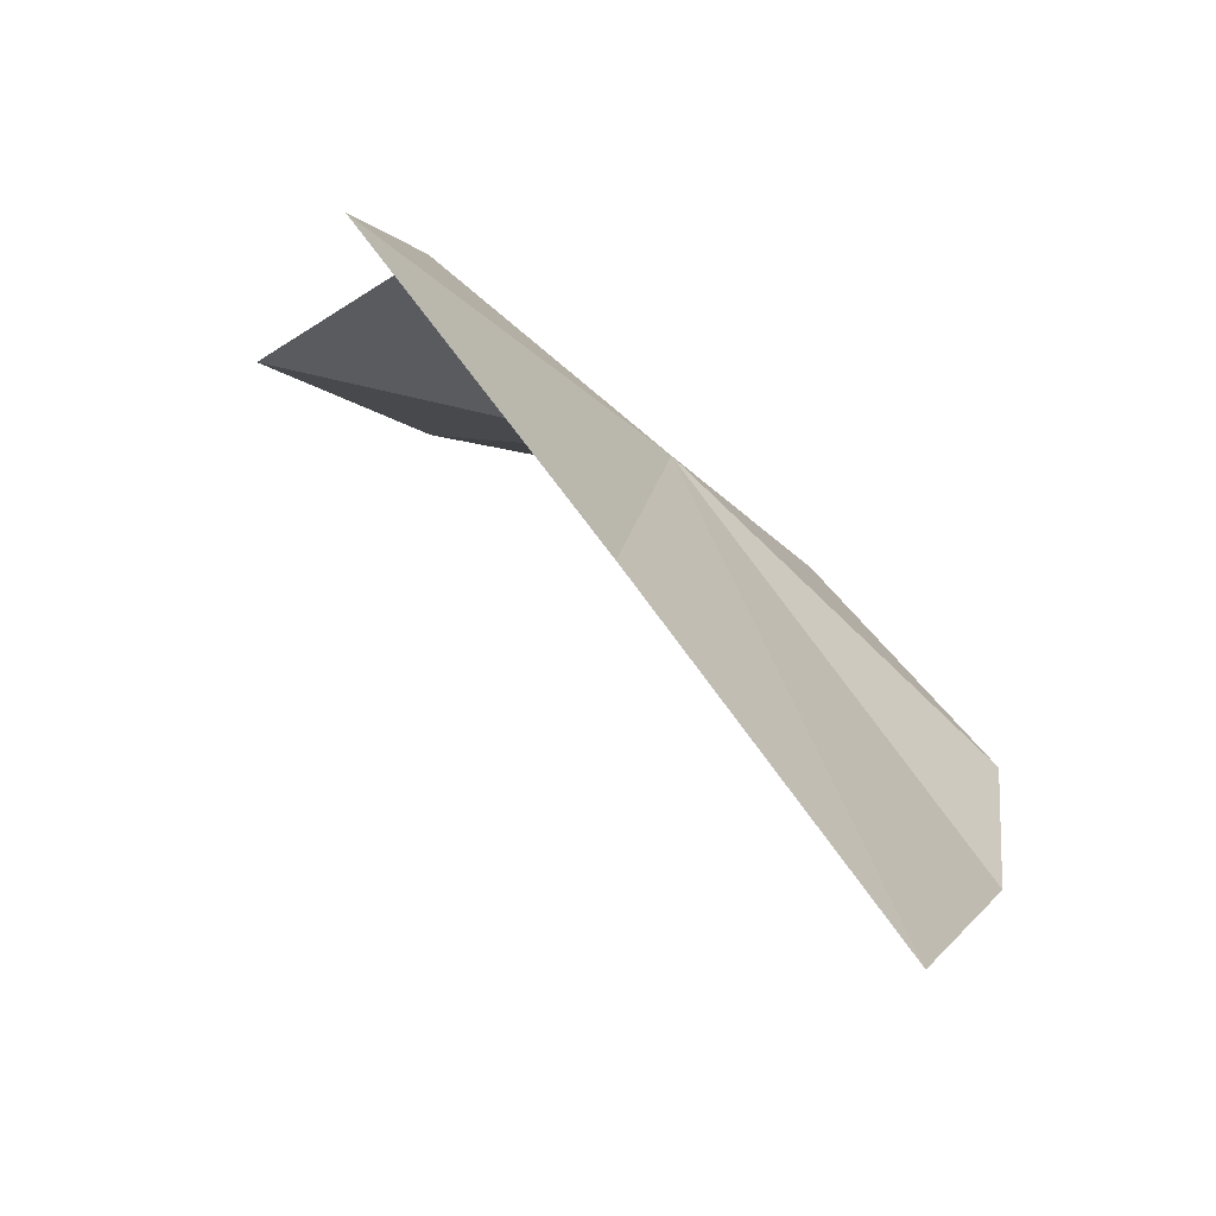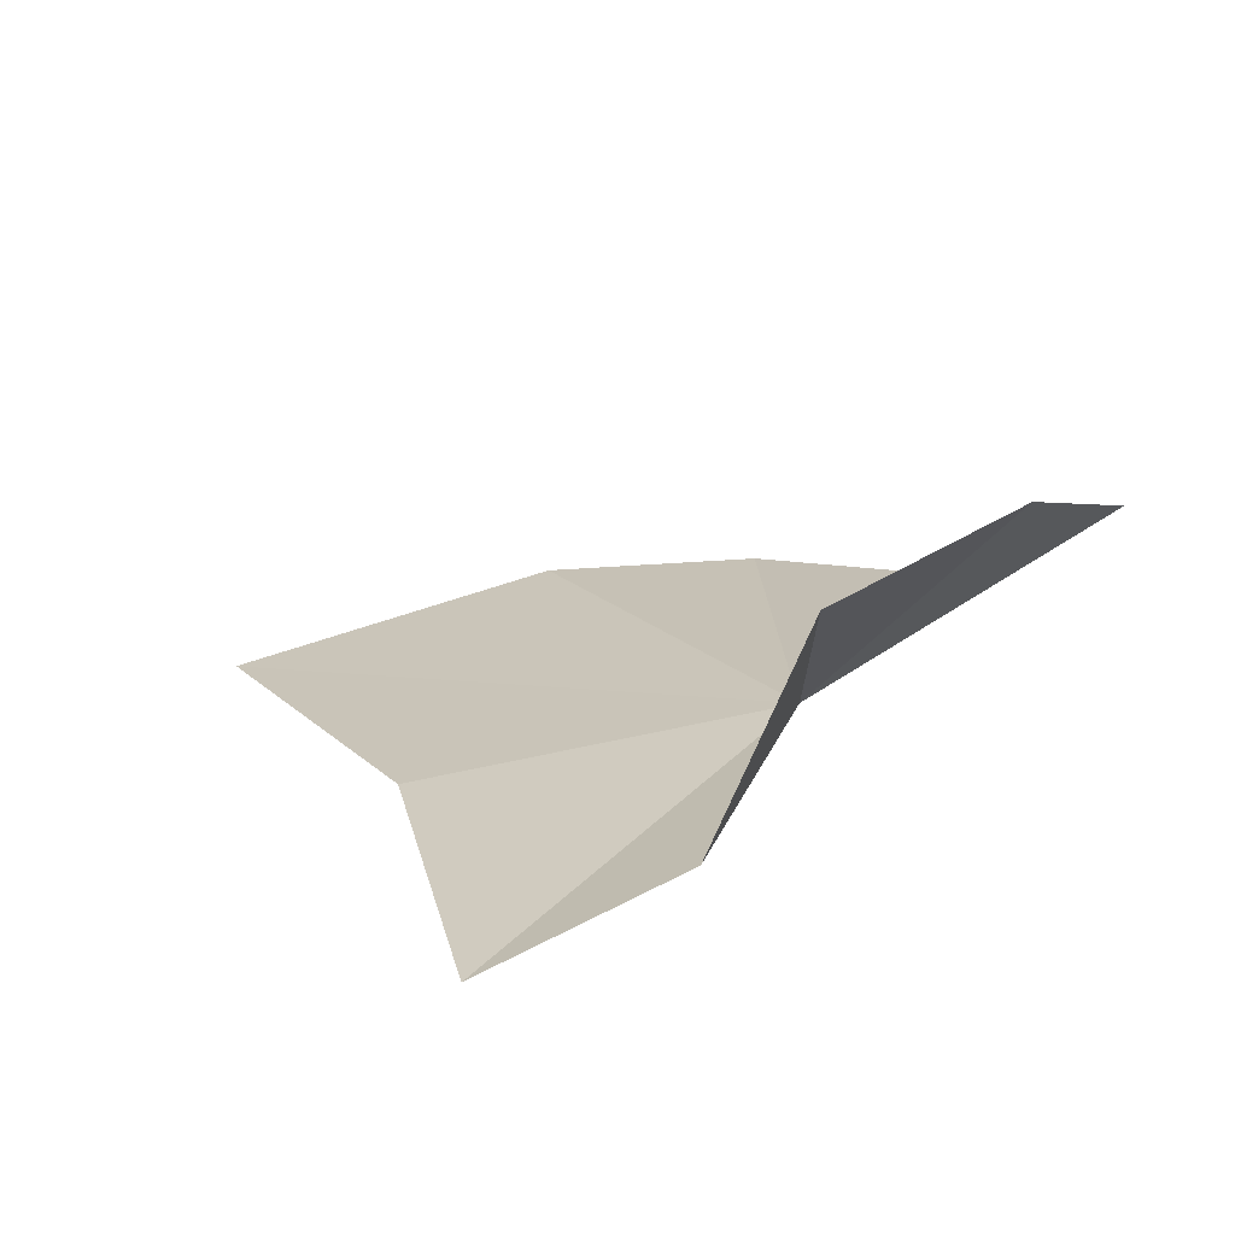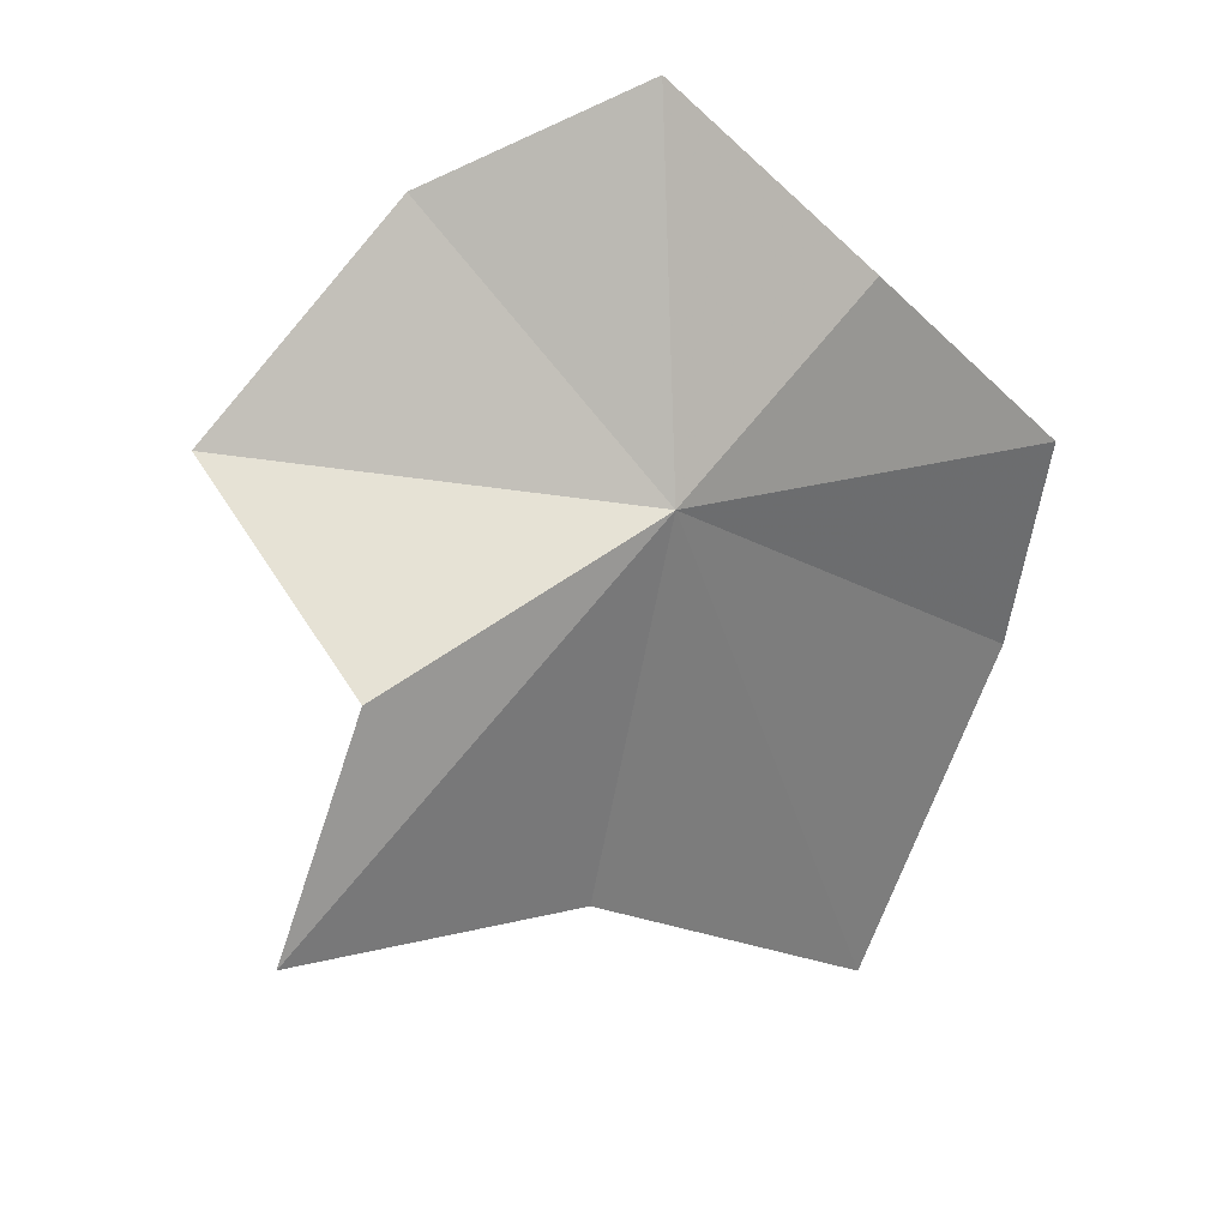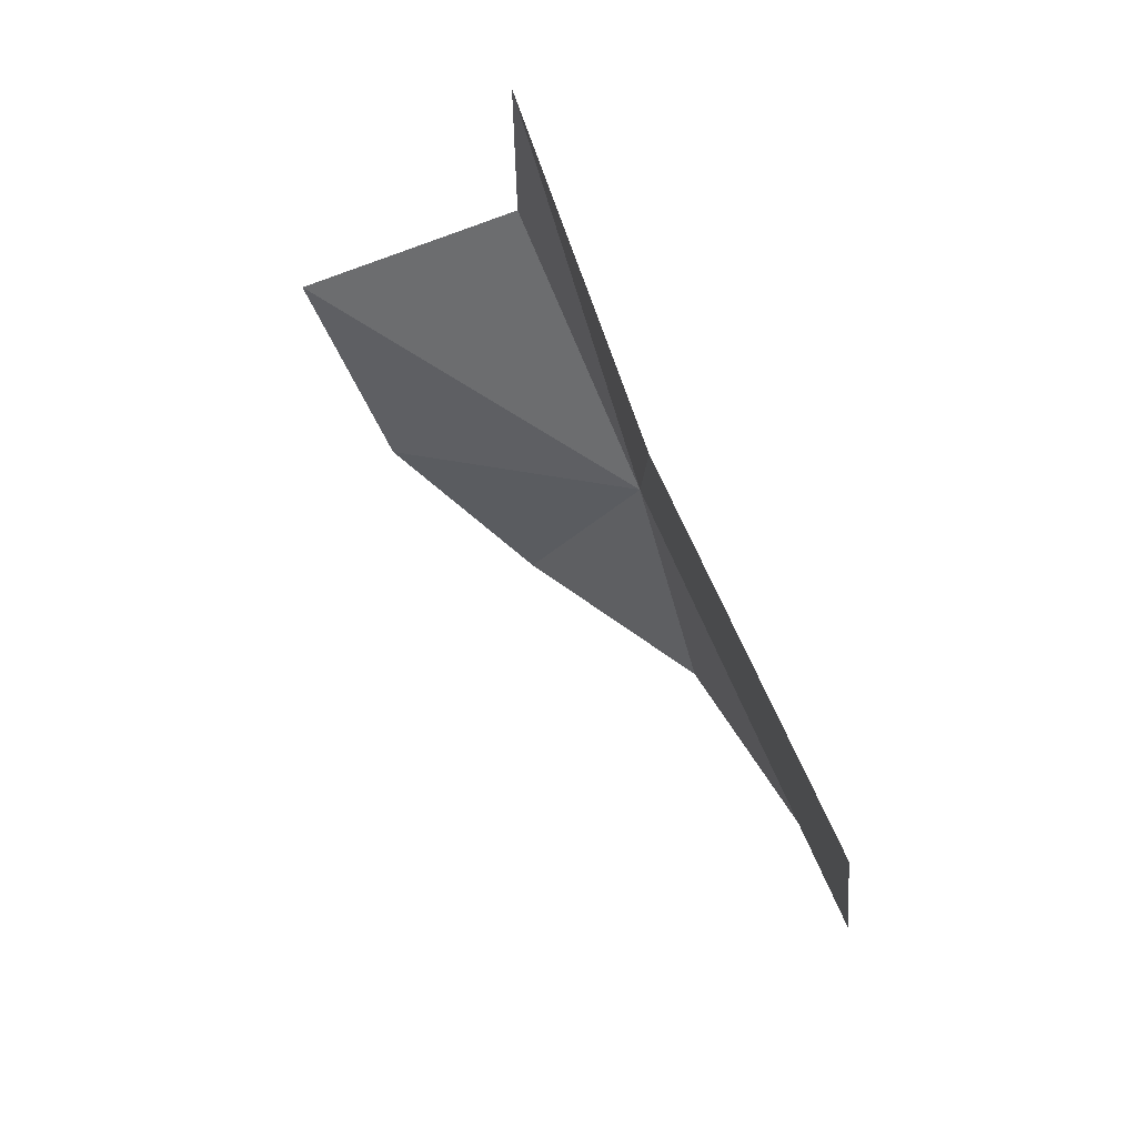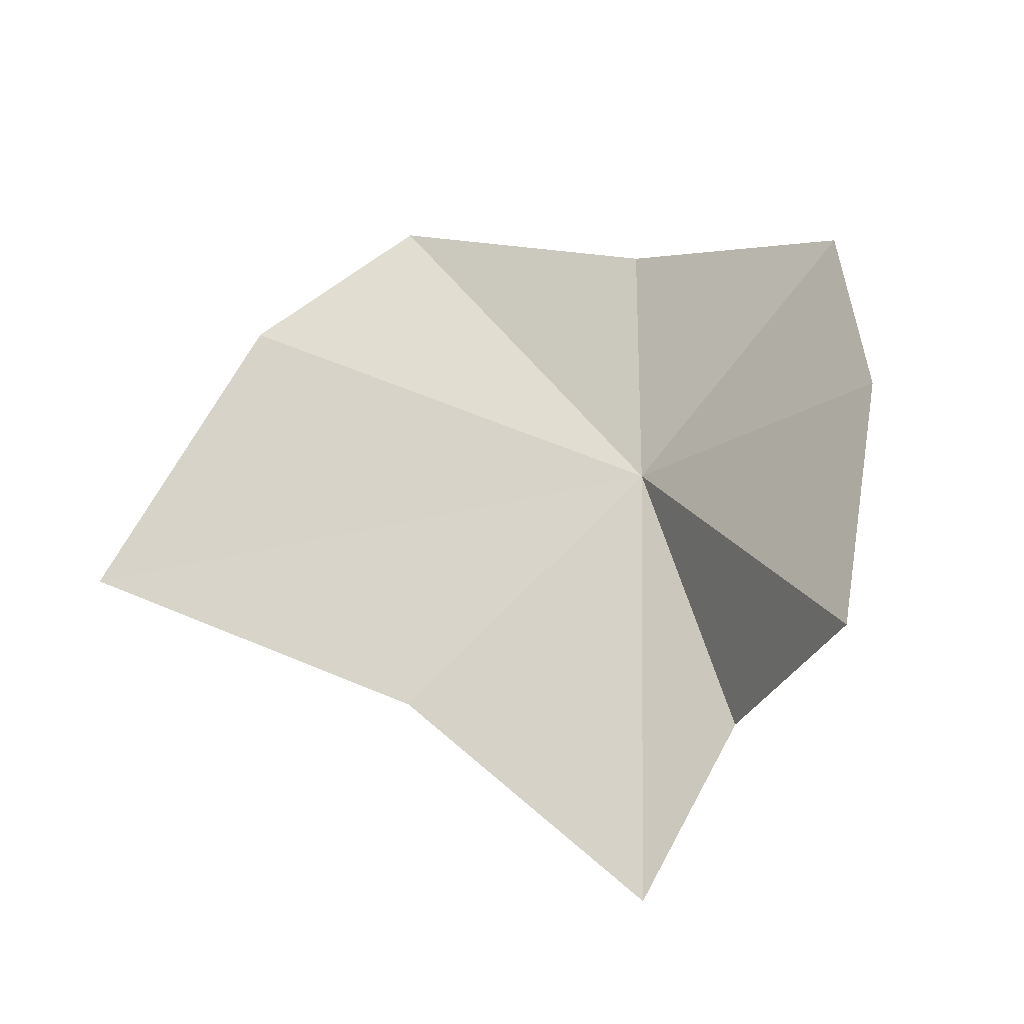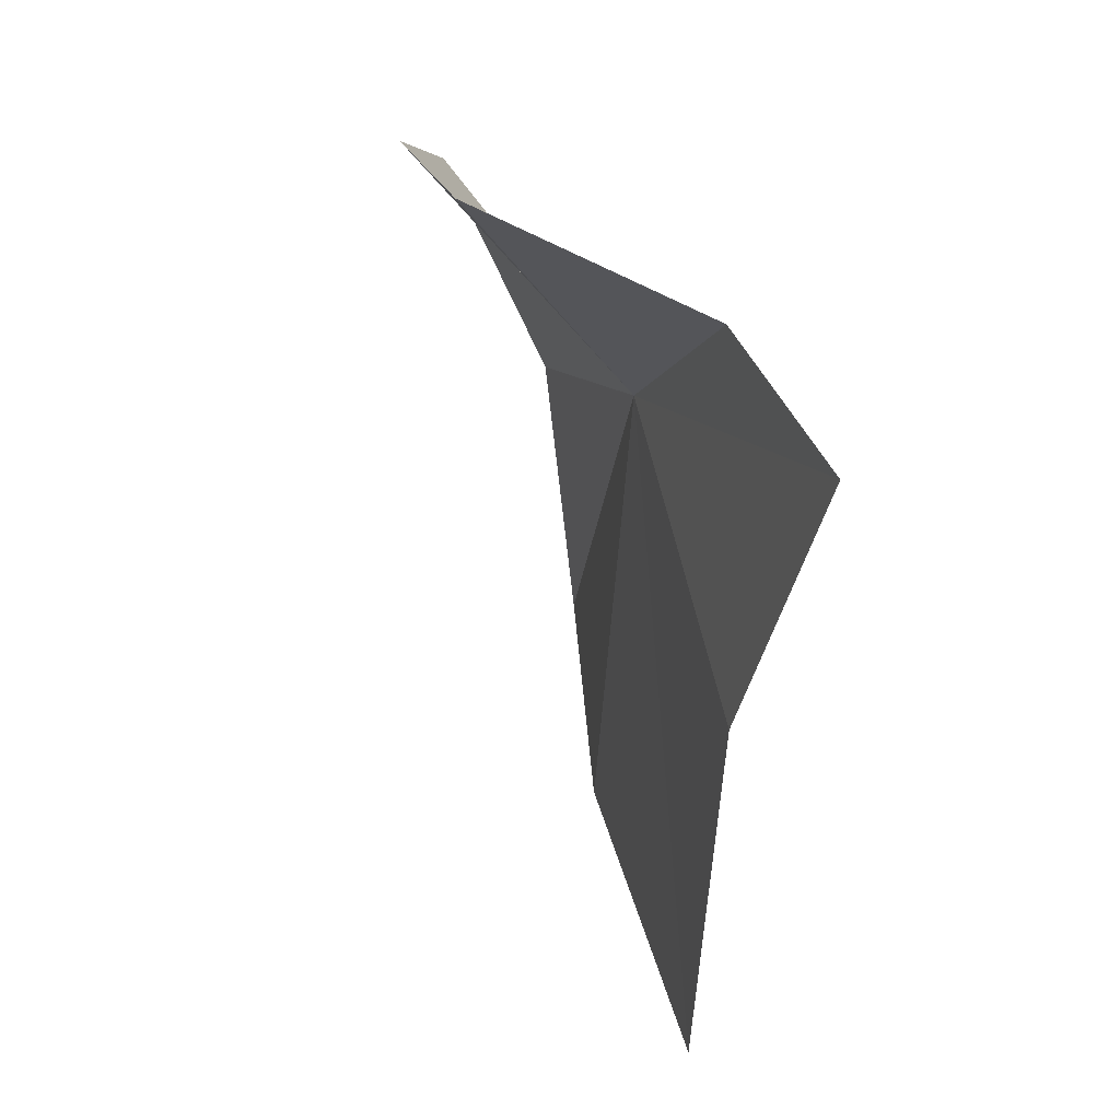
<metadata>
{"format":"obj","ext":"obj","renderer":"f3d","projection":"perspective","resolution":1024,"background":"white","views":[{"elev":-53.8,"azim":138.2,"up":"+Y"},{"elev":19.8,"azim":103.0,"up":"+Z"},{"elev":43.7,"azim":146.8,"up":"+Y"},{"elev":-71.1,"azim":117.6,"up":"+Y"},{"elev":65.3,"azim":65.8,"up":"+Z"},{"elev":-13.8,"azim":81.8,"up":"+Y"}]}
</metadata>
<code>
v 5.554 -27.57 3.729
v 0.619 -25.43 4.845
v 3.42 -21.8 7.43
v 7.622 -23.24 8.684
v 12.25 -26.23 8.049
v 11.94 -28.21 3.169
v 14.52 -31.73 1.843
v 8.144 -34.81 2.432
v 2.042 -40.37 2.085
v -2 -34.46 3.375
v -2.951 -29.98 3.683
f 1 3 2
f 1 5 4
f 1 6 5
f 1 7 6
f 1 8 7
f 1 4 3
f 1 11 10
f 1 10 9
f 1 2 11
f 1 9 8

</code>
